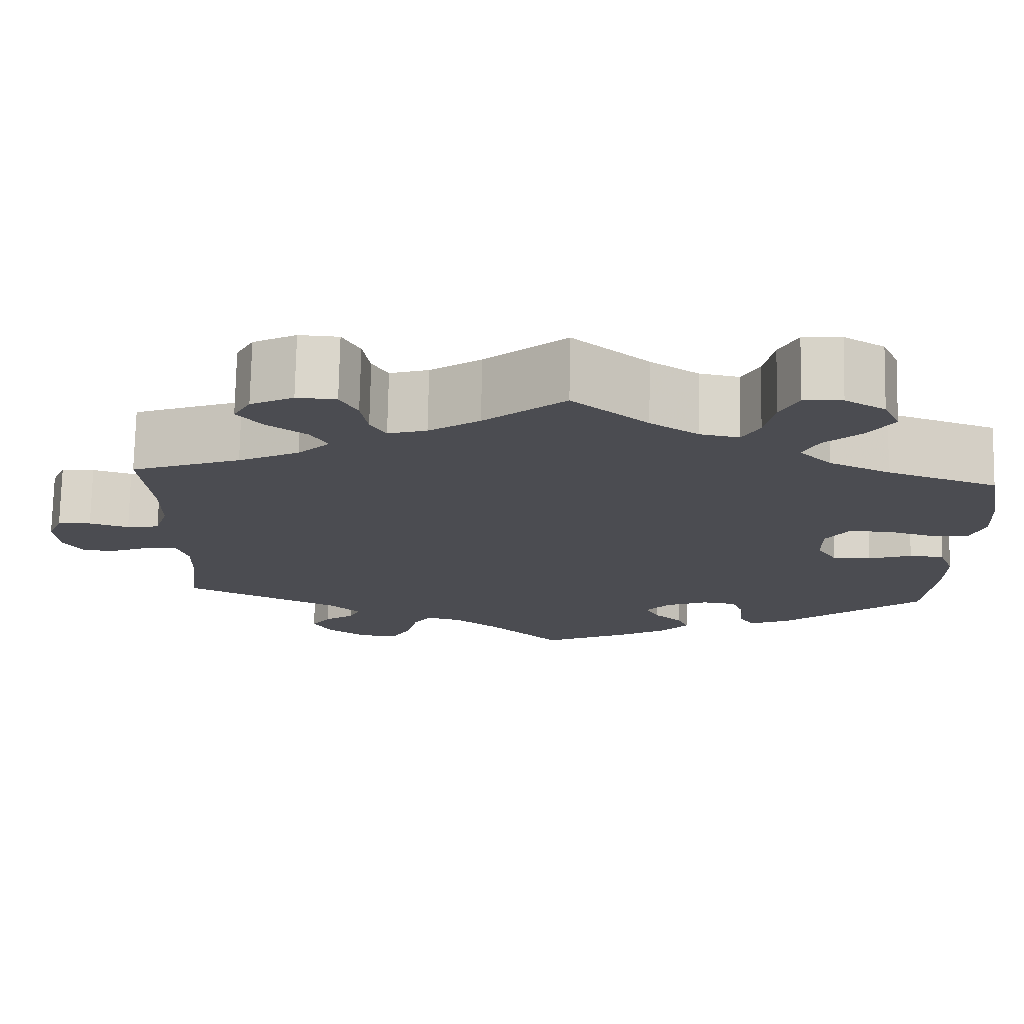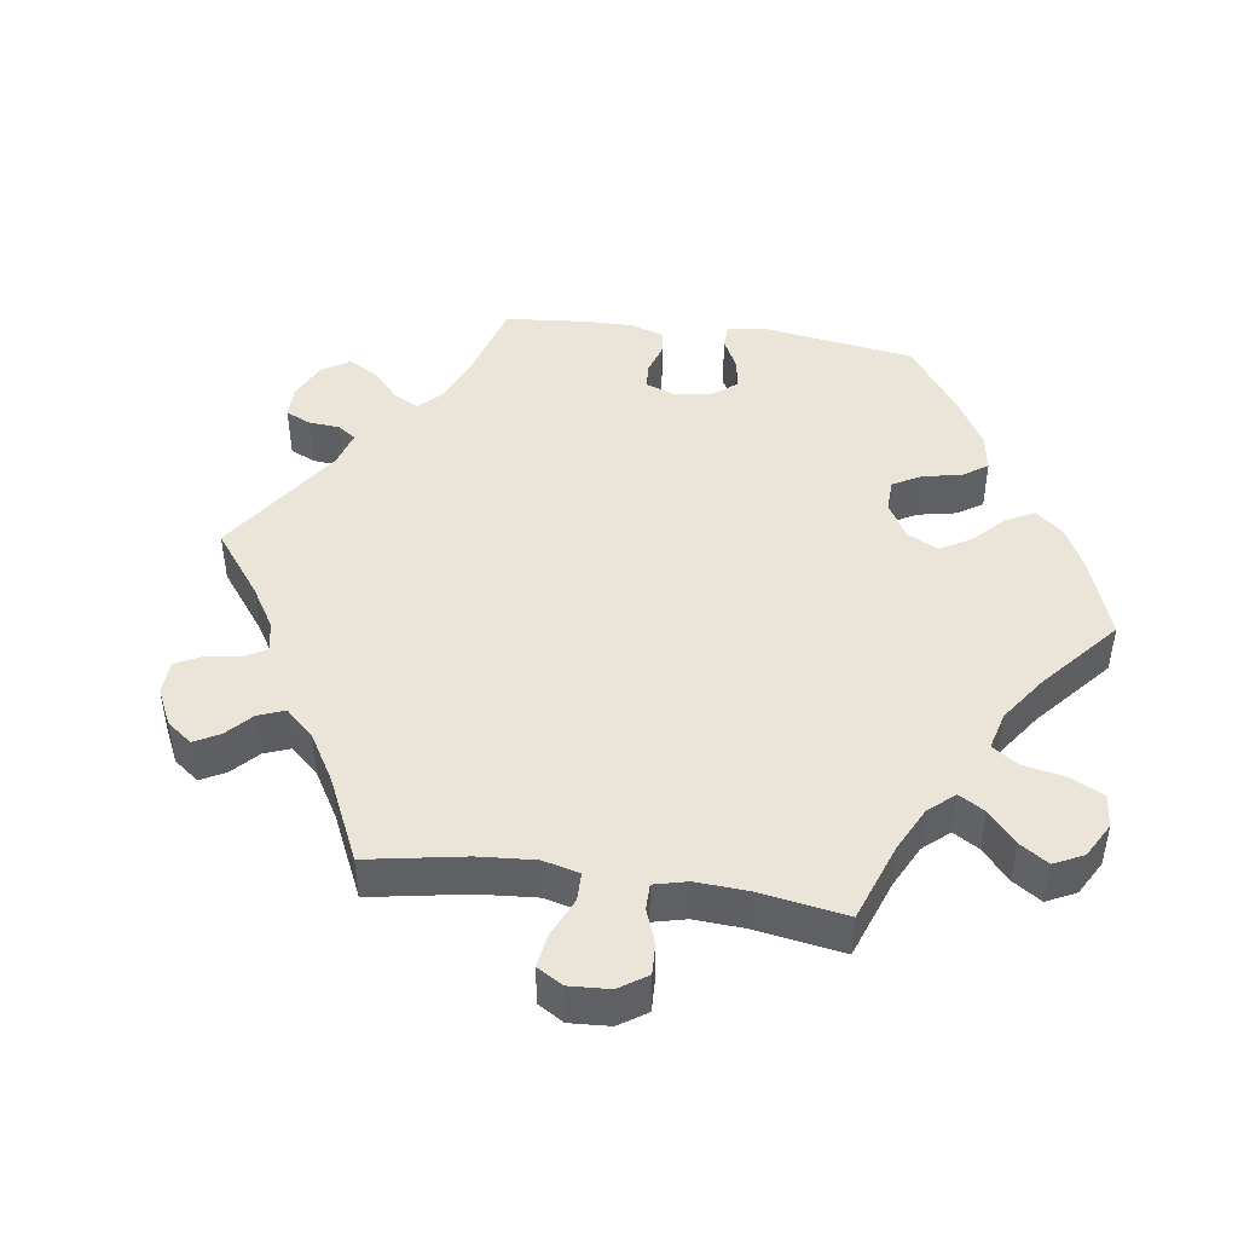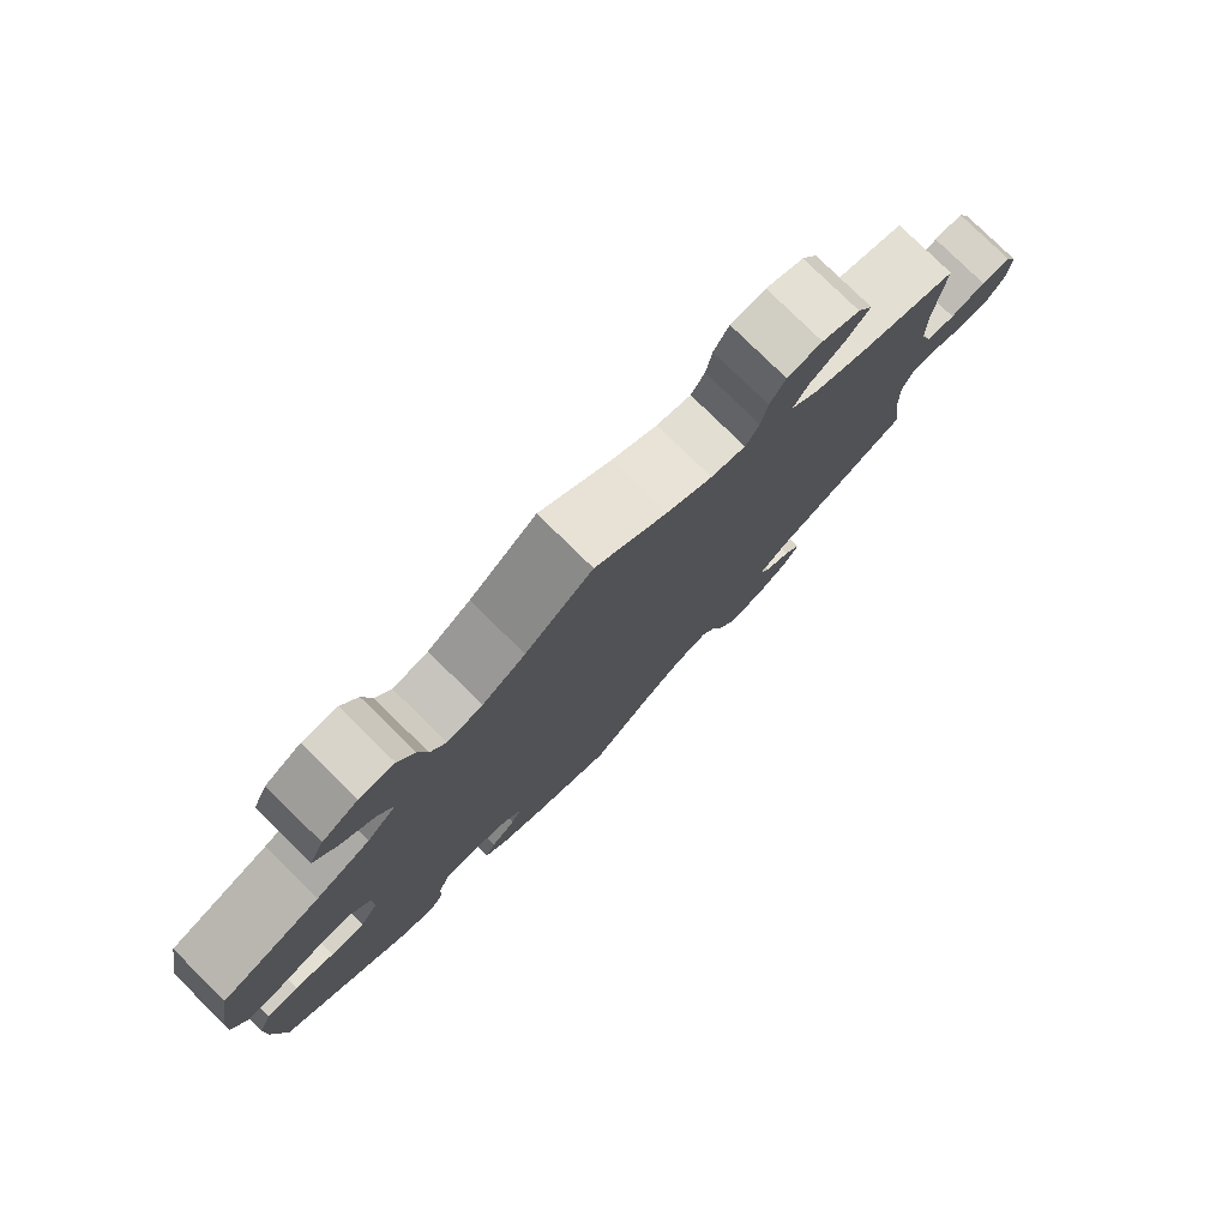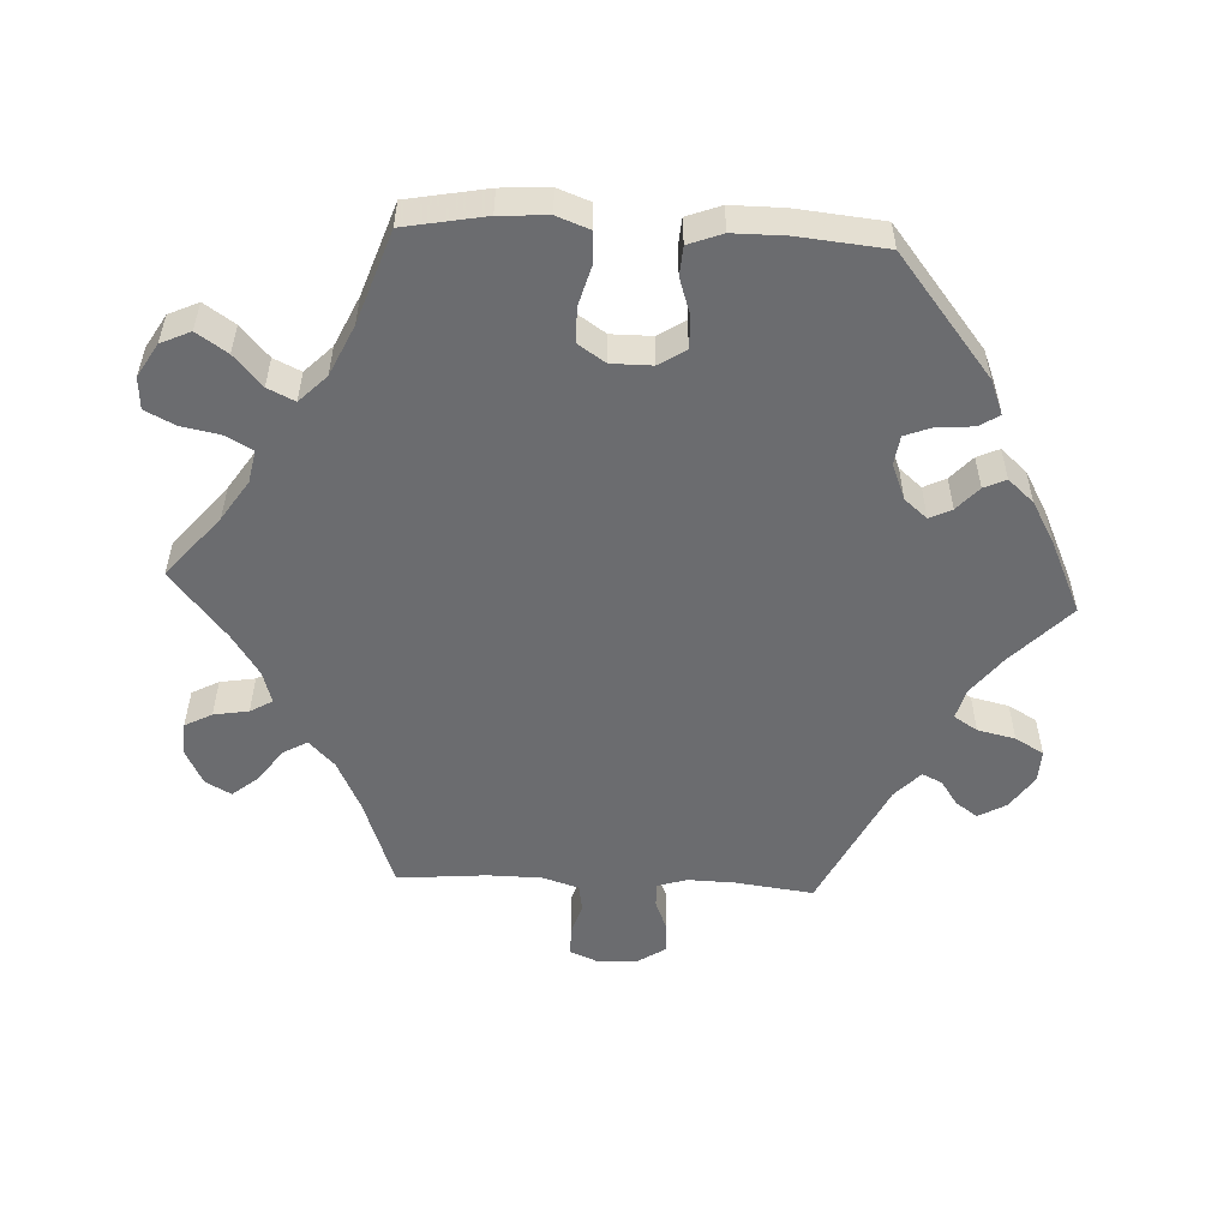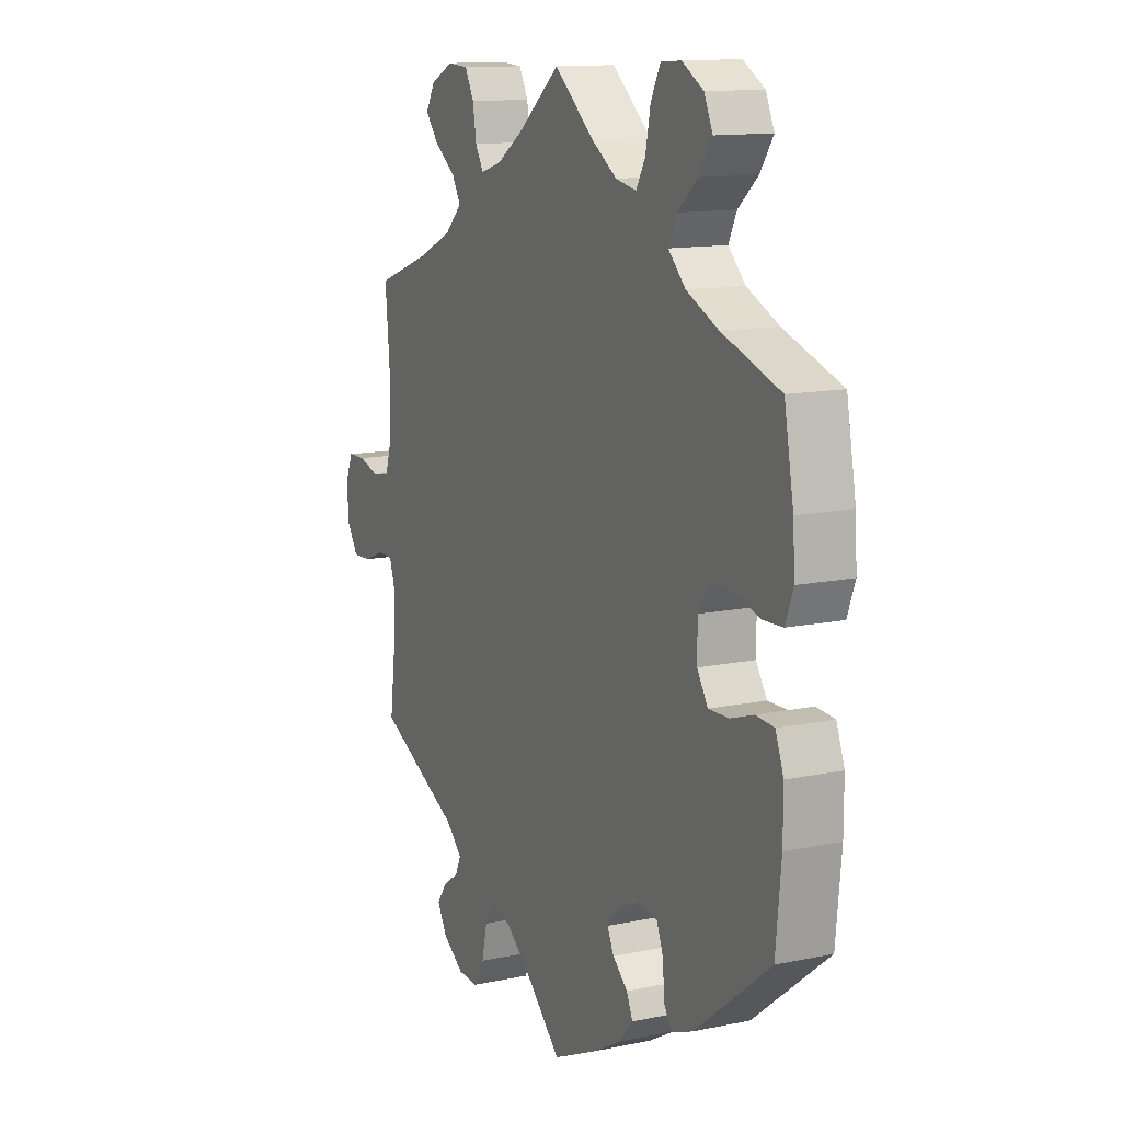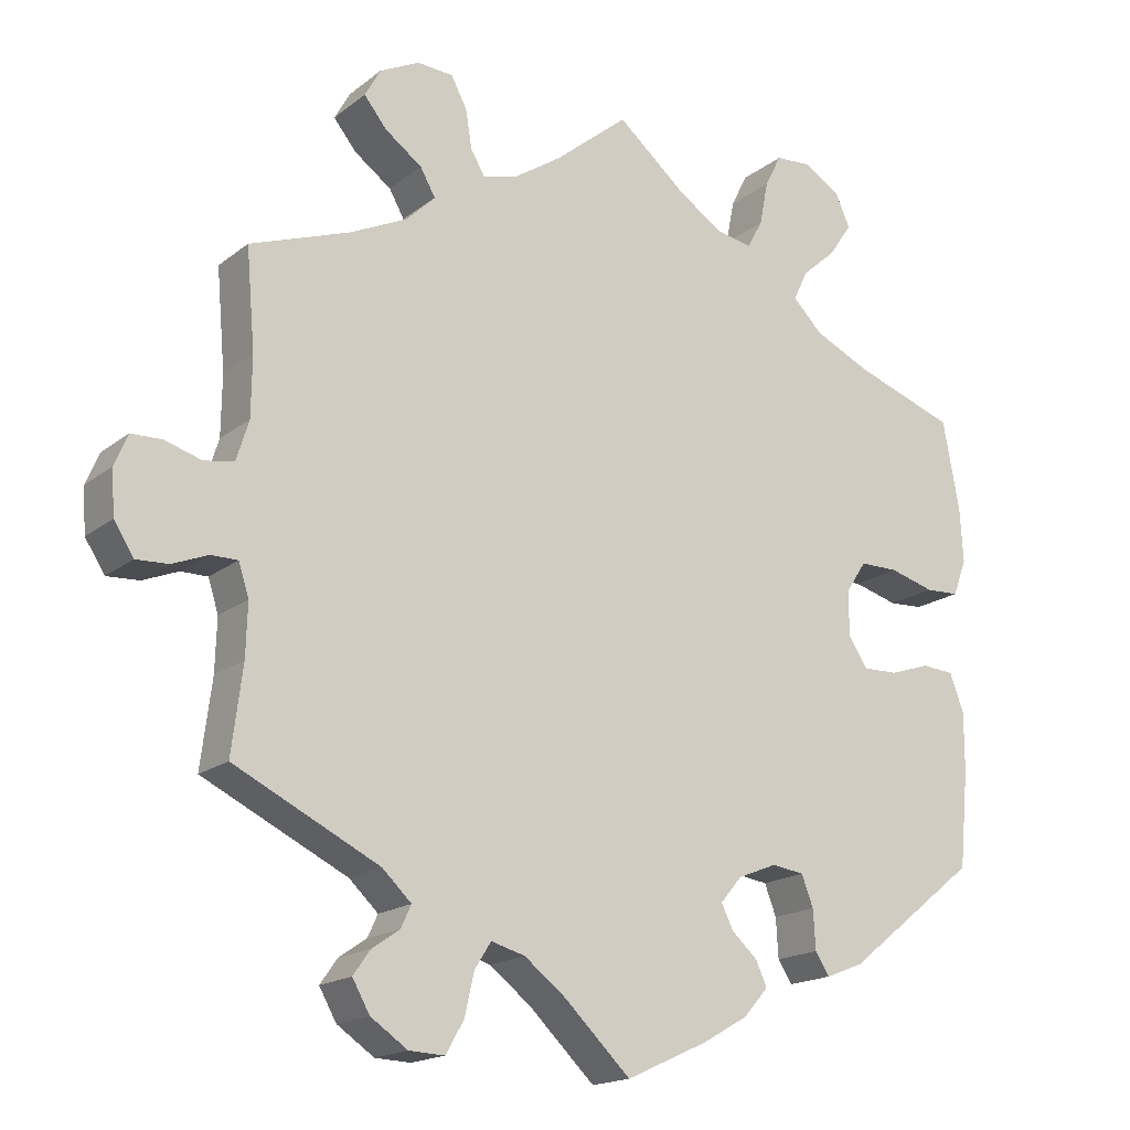
<metadata>
{"format":"obj","ext":"obj","renderer":"f3d","projection":"perspective","resolution":1024,"background":"white","views":[{"elev":74.5,"azim":1.1,"up":"+Z"},{"elev":45.5,"azim":-21.7,"up":"+Y"},{"elev":79.2,"azim":134.4,"up":"+Z"},{"elev":-53.7,"azim":87.2,"up":"+Y"},{"elev":12.7,"azim":64.1,"up":"+Z"},{"elev":-17.4,"azim":-34.0,"up":"+Z"}]}
</metadata>
<code>
v -0.084 0.07 -0.497
v -0.137 0.07 -0.456
v -0.18 0.07 -0.444
v -0.201 0.07 -0.477
v -0.213 0.07 -0.53
v -0.236 0.07 -0.57
v -0.281 0.07 -0.568
v -0.328 0.07 -0.536
v -0.35 0.07 -0.497
v -0.328 0.07 -0.466
v -0.293 0.07 -0.442
v -0.28 0.07 -0.414
v -0.317 0.07 -0.379
v -0.501 0.07 -0.289
v -0.487 0.07 -0.179
v -0.485 0.07 -0.113
v -0.498 0.07 -0.072
v -0.532 0.07 -0.072
v -0.577 0.07 -0.09
v -0.618 0.07 -0.092
v -0.643 0.07 -0.053
v -0.647 0.07 0.003
v -0.63 0.07 0.043
v -0.591 0.07 0.044
v -0.545 0.07 0.03
v -0.507 0.07 0.036
v -0.491 0.07 0.087
v -0.49 0.07 0.163
v -0.501 0.07 0.289
v -0.373 0.07 0.335
v -0.302 0.07 0.369
v -0.265 0.07 0.405
v -0.284 0.07 0.439
v -0.331 0.07 0.473
v -0.36 0.07 0.509
v -0.34 0.07 0.545
v -0.29 0.07 0.57
v -0.244 0.07 0.567
v -0.224 0.07 0.529
v -0.216 0.07 0.48
v -0.198 0.07 0.449
v -0.153 0.07 0.462
v -0.094 0.07 0.501
v 0 0.07 0.578
v 0.088 0.07 0.504
v 0.144 0.07 0.467
v 0.19 0.07 0.458
v 0.21 0.07 0.494
v 0.221 0.07 0.55
v 0.242 0.07 0.592
v 0.287 0.07 0.595
v 0.334 0.07 0.567
v 0.353 0.07 0.525
v 0.324 0.07 0.482
v 0.28 0.07 0.443
v 0.262 0.07 0.405
v 0.3 0.07 0.367
v 0.371 0.07 0.334
v 0.5 0.07 0.289
v 0.521 0.07 0.175
v 0.525 0.07 0.107
v 0.508 0.07 0.061
v 0.465 0.07 0.059
v 0.408 0.07 0.075
v 0.359 0.07 0.075
v 0.333 0.07 0.036
v 0.333 0.07 -0.021
v 0.357 0.07 -0.059
v 0.402 0.07 -0.058
v 0.453 0.07 -0.041
v 0.494 0.07 -0.044
v 0.512 0.07 -0.092
v 0.512 0.07 -0.166
v 0.5 0.07 -0.289
v 0.333 0.07 -0.422
v 0.285 0.07 -0.441
v 0.267 0.07 -0.413
v 0.264 0.07 -0.363
v 0.249 0.07 -0.324
v 0.208 0.07 -0.318
v 0.158 0.07 -0.338
v 0.131 0.07 -0.37
v 0.146 0.07 -0.401
v 0.179 0.07 -0.431
v 0.193 0.07 -0.462
v 0.161 0.07 -0.498
v 0.103 0.07 -0.531
v 0 0.07 -0.578
v -0.084 0 -0.497
v -0.137 0 -0.456
v -0.18 0 -0.444
v -0.201 0 -0.477
v -0.213 0 -0.53
v -0.236 0 -0.57
v -0.281 0 -0.568
v -0.328 0 -0.536
v -0.35 0 -0.497
v -0.328 0 -0.466
v -0.293 0 -0.442
v -0.28 0 -0.414
v -0.317 0 -0.379
v -0.501 0 -0.289
v -0.487 0 -0.179
v -0.485 0 -0.113
v -0.498 0 -0.072
v -0.532 0 -0.072
v -0.577 0 -0.09
v -0.618 0 -0.092
v -0.643 0 -0.053
v -0.647 0 0.003
v -0.63 0 0.043
v -0.591 0 0.044
v -0.545 0 0.03
v -0.507 0 0.036
v -0.491 0 0.087
v -0.49 0 0.163
v -0.501 0 0.289
v -0.373 0 0.335
v -0.302 0 0.369
v -0.265 0 0.405
v -0.284 0 0.439
v -0.331 0 0.473
v -0.36 0 0.509
v -0.34 0 0.545
v -0.29 0 0.57
v -0.244 0 0.567
v -0.224 0 0.529
v -0.216 0 0.48
v -0.198 0 0.449
v -0.153 0 0.462
v -0.094 0 0.501
v 0 0 0.578
v 0.088 0 0.504
v 0.144 0 0.467
v 0.19 0 0.458
v 0.21 0 0.494
v 0.221 0 0.55
v 0.242 0 0.592
v 0.287 0 0.595
v 0.334 0 0.567
v 0.353 0 0.525
v 0.324 0 0.482
v 0.28 0 0.443
v 0.262 0 0.405
v 0.3 0 0.367
v 0.371 0 0.334
v 0.5 0 0.289
v 0.521 0 0.175
v 0.525 0 0.107
v 0.508 0 0.061
v 0.465 0 0.059
v 0.408 0 0.075
v 0.359 0 0.075
v 0.333 0 0.036
v 0.333 0 -0.021
v 0.357 0 -0.059
v 0.402 0 -0.058
v 0.453 0 -0.041
v 0.494 0 -0.044
v 0.512 0 -0.092
v 0.512 0 -0.166
v 0.5 0 -0.289
v 0.333 0 -0.422
v 0.285 0 -0.441
v 0.267 0 -0.413
v 0.264 0 -0.363
v 0.249 0 -0.324
v 0.208 0 -0.318
v 0.158 0 -0.338
v 0.131 0 -0.37
v 0.146 0 -0.401
v 0.179 0 -0.431
v 0.193 0 -0.462
v 0.161 0 -0.498
v 0.103 0 -0.531
v 0 0 -0.578
f 87 88 1
f 86 87 1 2
f 83 84 85 86
f 82 83 86 2
f 81 82 2 3
f 80 81 3
f 75 76 77 78
f 75 78 79
f 74 75 79
f 73 74 79 80
f 69 70 71 72
f 68 69 72 73
f 61 62 63 64
f 61 64 65
f 58 59 60 61
f 57 58 61 65
f 56 57 65 66
f 52 53 54 55
f 52 55 56
f 51 52 56
f 48 49 50 51
f 47 48 51 56
f 46 47 56 66
f 43 44 45
f 42 43 45 46
f 41 42 46 66
f 37 38 39 40
f 37 40 41
f 36 37 41
f 33 34 35 36
f 32 33 36 41
f 31 32 41 66
f 28 29 30
f 27 28 30 31
f 26 27 31 66
f 22 23 24 25
f 18 19 20 21
f 17 18 21 22
f 13 14 15
f 12 13 15 16
f 8 9 10 11
f 8 11 12
f 7 8 12
f 4 5 6 7
f 3 4 7 12
f 68 73 80 3
f 25 26 66 67
f 17 22 25 67
f 16 17 67 68
f 3 12 16 68
f 89 176 175
f 90 89 175 174
f 174 173 172 171
f 90 174 171 170
f 91 90 170 169
f 91 169 168
f 166 165 164 163
f 167 166 163
f 167 163 162
f 168 167 162 161
f 160 159 158 157
f 161 160 157 156
f 152 151 150 149
f 153 152 149
f 149 148 147 146
f 153 149 146 145
f 154 153 145 144
f 143 142 141 140
f 144 143 140
f 144 140 139
f 139 138 137 136
f 144 139 136 135
f 154 144 135 134
f 133 132 131
f 134 133 131 130
f 154 134 130 129
f 128 127 126 125
f 129 128 125
f 129 125 124
f 124 123 122 121
f 129 124 121 120
f 154 129 120 119
f 118 117 116
f 119 118 116 115
f 154 119 115 114
f 113 112 111 110
f 109 108 107 106
f 110 109 106 105
f 103 102 101
f 104 103 101 100
f 99 98 97 96
f 100 99 96
f 100 96 95
f 95 94 93 92
f 100 95 92 91
f 91 168 161 156
f 155 154 114 113
f 155 113 110 105
f 156 155 105 104
f 156 104 100 91
f 1 89 90 2
f 2 90 91 3
f 3 91 92 4
f 4 92 93 5
f 5 93 94 6
f 6 94 95 7
f 7 95 96 8
f 8 96 97 9
f 9 97 98 10
f 10 98 99 11
f 11 99 100 12
f 12 100 101 13
f 13 101 102 14
f 14 102 103 15
f 15 103 104 16
f 16 104 105 17
f 17 105 106 18
f 18 106 107 19
f 19 107 108 20
f 20 108 109 21
f 21 109 110 22
f 22 110 111 23
f 23 111 112 24
f 24 112 113 25
f 25 113 114 26
f 26 114 115 27
f 27 115 116 28
f 28 116 117 29
f 29 117 118 30
f 30 118 119 31
f 31 119 120 32
f 32 120 121 33
f 33 121 122 34
f 34 122 123 35
f 35 123 124 36
f 36 124 125 37
f 37 125 126 38
f 38 126 127 39
f 39 127 128 40
f 40 128 129 41
f 41 129 130 42
f 42 130 131 43
f 43 131 132 44
f 44 132 133 45
f 45 133 134 46
f 46 134 135 47
f 47 135 136 48
f 48 136 137 49
f 49 137 138 50
f 50 138 139 51
f 51 139 140 52
f 52 140 141 53
f 53 141 142 54
f 54 142 143 55
f 55 143 144 56
f 56 144 145 57
f 57 145 146 58
f 58 146 147 59
f 59 147 148 60
f 60 148 149 61
f 61 149 150 62
f 62 150 151 63
f 63 151 152 64
f 64 152 153 65
f 65 153 154 66
f 66 154 155 67
f 67 155 156 68
f 68 156 157 69
f 69 157 158 70
f 70 158 159 71
f 71 159 160 72
f 72 160 161 73
f 73 161 162 74
f 74 162 163 75
f 75 163 164 76
f 76 164 165 77
f 77 165 166 78
f 78 166 167 79
f 79 167 168 80
f 80 168 169 81
f 81 169 170 82
f 82 170 171 83
f 83 171 172 84
f 84 172 173 85
f 85 173 174 86
f 86 174 175 87
f 87 175 176 88
f 88 176 89 1

</code>
